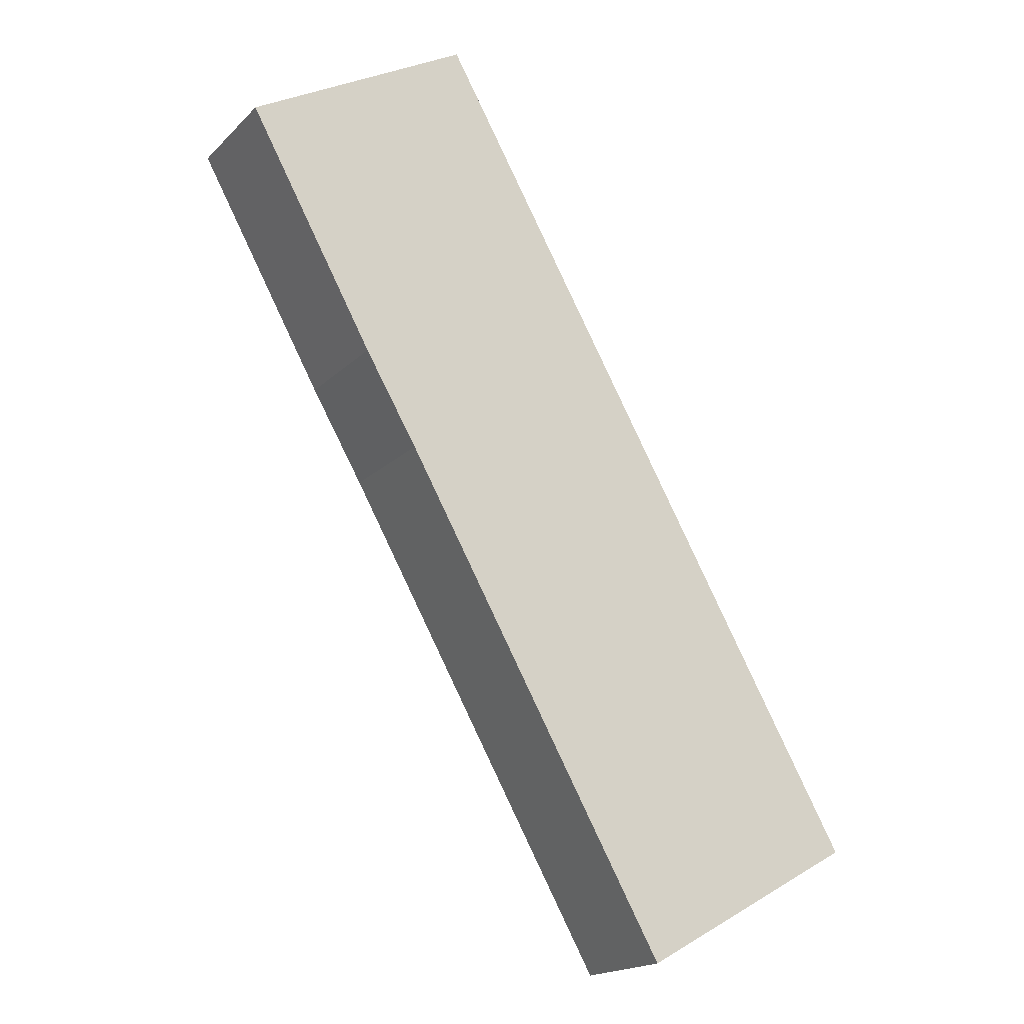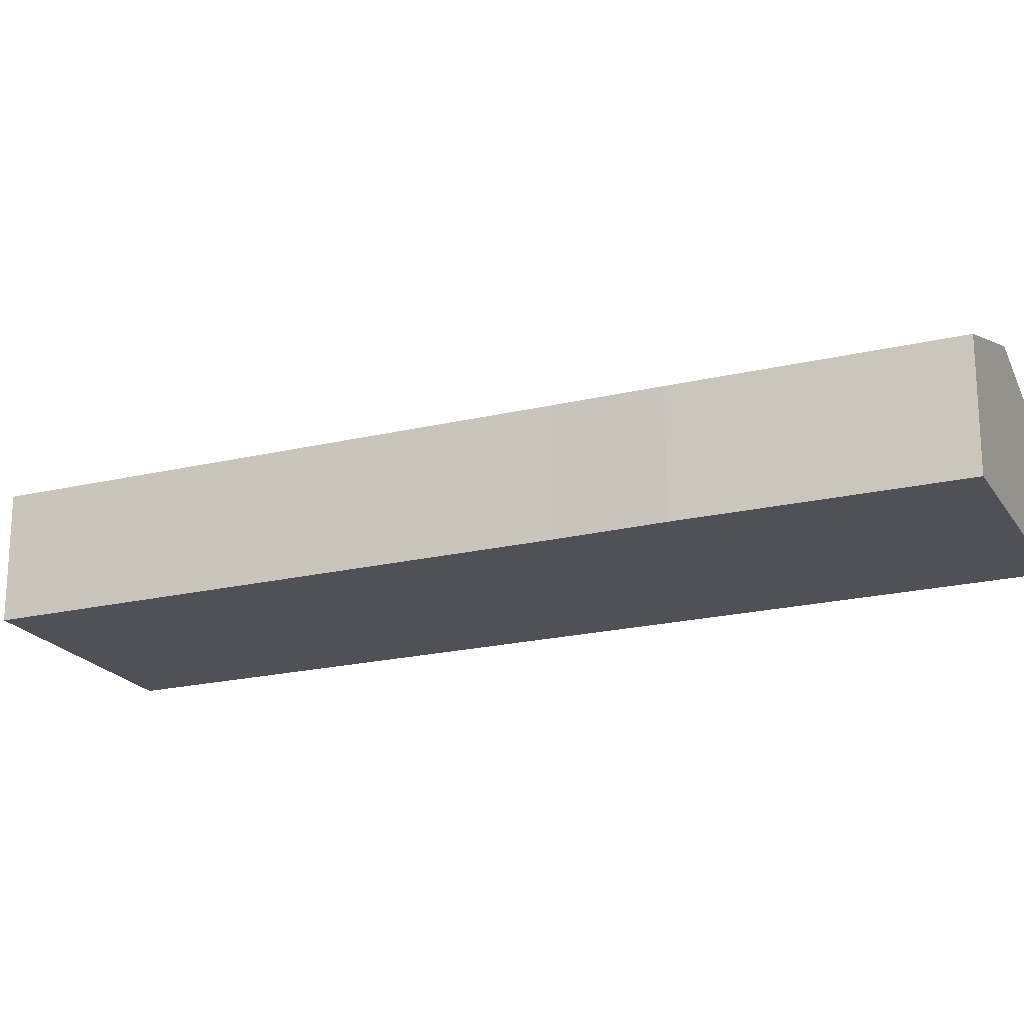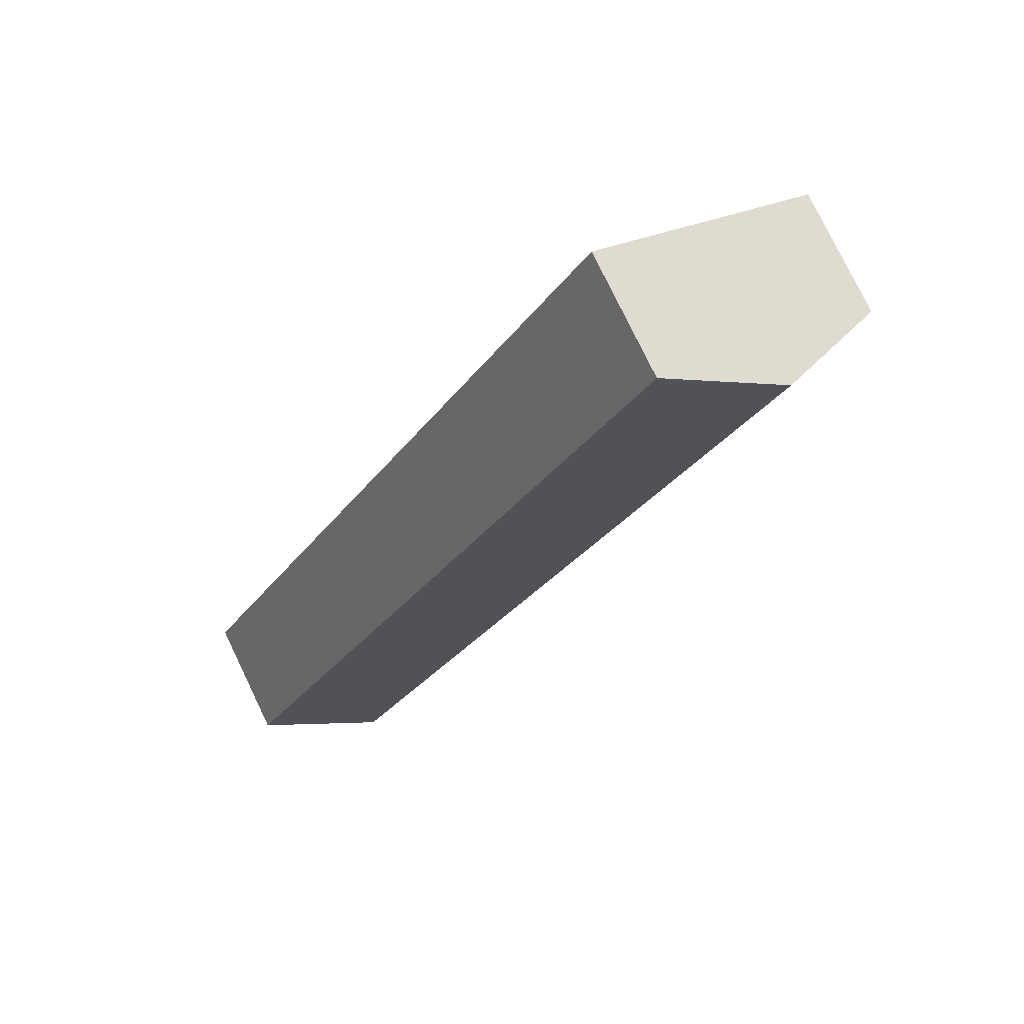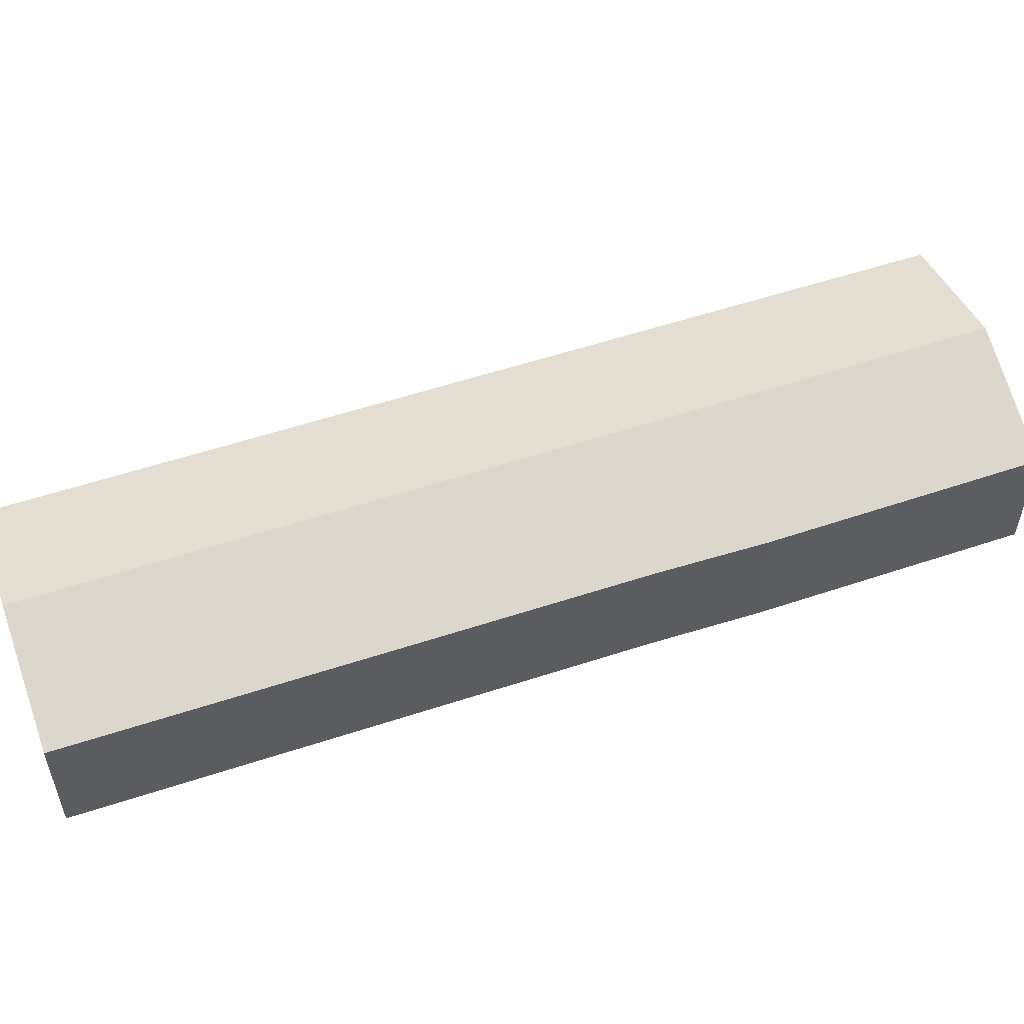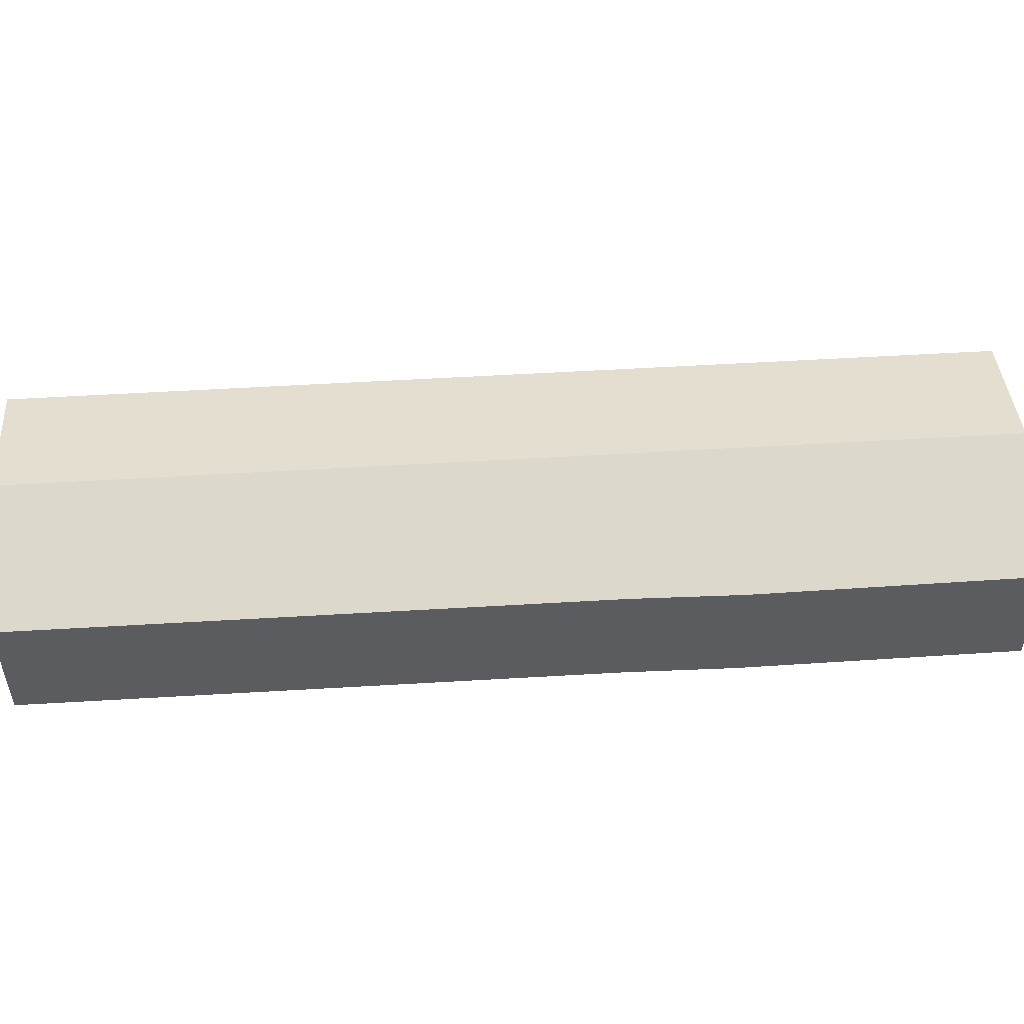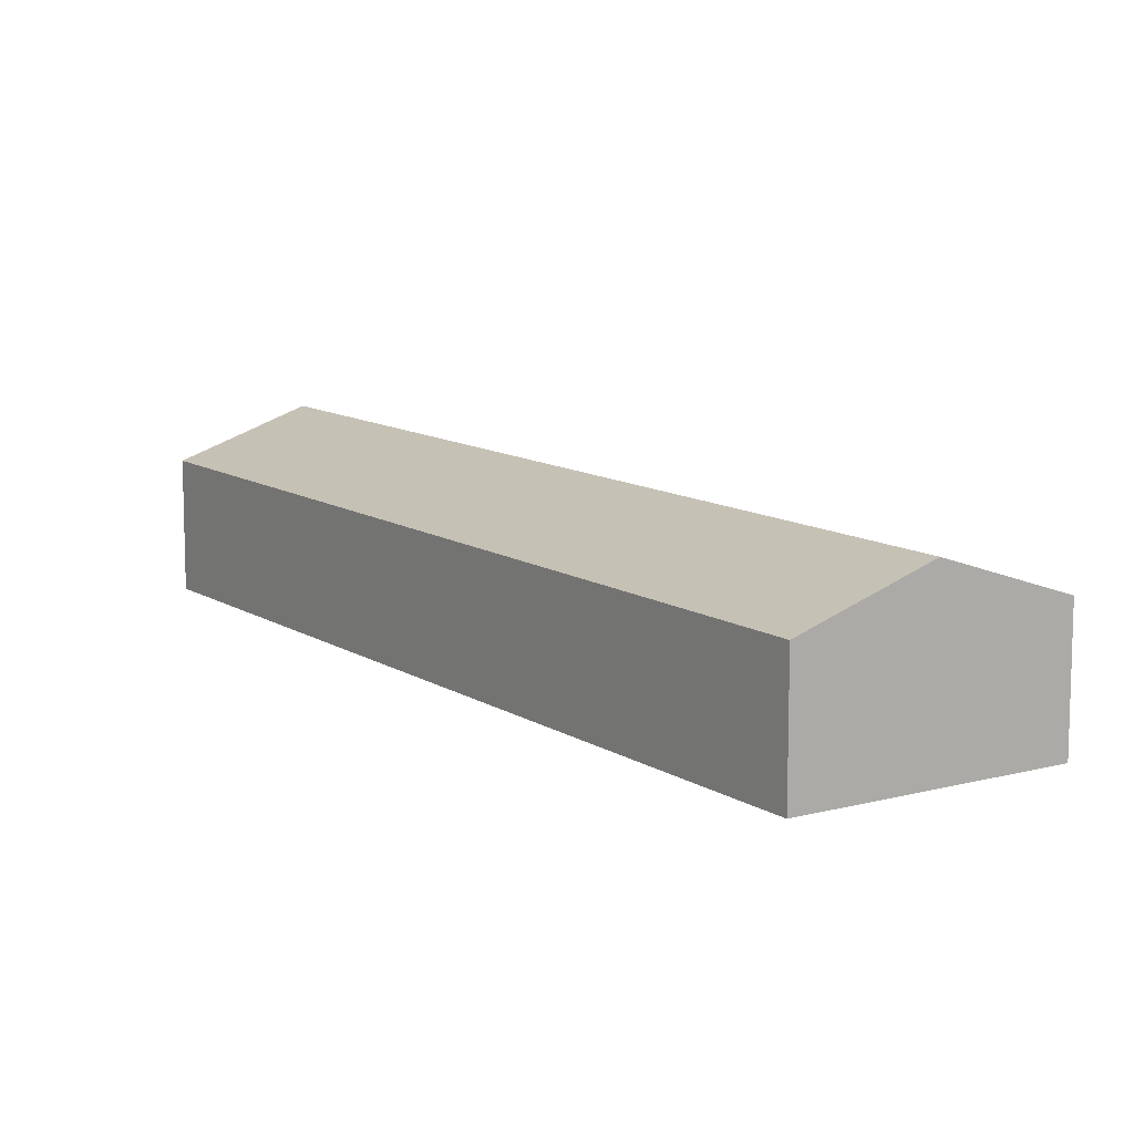
<metadata>
{"format":"obj","ext":"obj","renderer":"f3d","projection":"perspective","resolution":1024,"background":"white","views":[{"elev":-18.3,"azim":-29.8,"up":"+Z"},{"elev":-20.4,"azim":-95.7,"up":"+Y"},{"elev":77.8,"azim":154.2,"up":"+Z"},{"elev":56.7,"azim":-138.3,"up":"+Y"},{"elev":54.9,"azim":-123.0,"up":"+Y"},{"elev":11.1,"azim":117.1,"up":"+Y"}]}
</metadata>
<code>
v  42.54 12.44 -55.98
v  16.9 9.255 9.354
v  51.04 9.244 -51.2
v  8.392 12.44 4.646
v  34.18 9.298 -60.69
v  13.7 9.296 -24.33
v  9.671 9.249 -17.47
v  0 9.298 5.693e-16
v  34.18 3.716e-15 -60.69
v  13.7 1.49e-15 -24.33
v  9.671 1.07e-15 -17.47
v  0 0 0
v  8.392 -2.845e-16 4.646
v  16.9 -5.728e-16 9.354
v  51.04 3.135e-15 -51.2
v  42.54 3.428e-15 -55.98
g defaultobject
f 1 2 3
f 2 1 4
f 5 4 1
f 4 5 6
f 4 6 7
f 4 7 8
f 9 6 5
f 6 9 10
f 10 7 6
f 7 10 11
f 7 12 8
f 12 7 11
f 12 4 8
f 4 12 2
f 2 12 13
f 2 13 14
f 14 3 2
f 3 14 15
f 1 9 5
f 9 1 3
f 9 3 16
f 16 3 15
f 11 13 12
f 13 11 14
f 14 11 15
f 15 11 10
f 15 10 16
f 16 10 9

</code>
